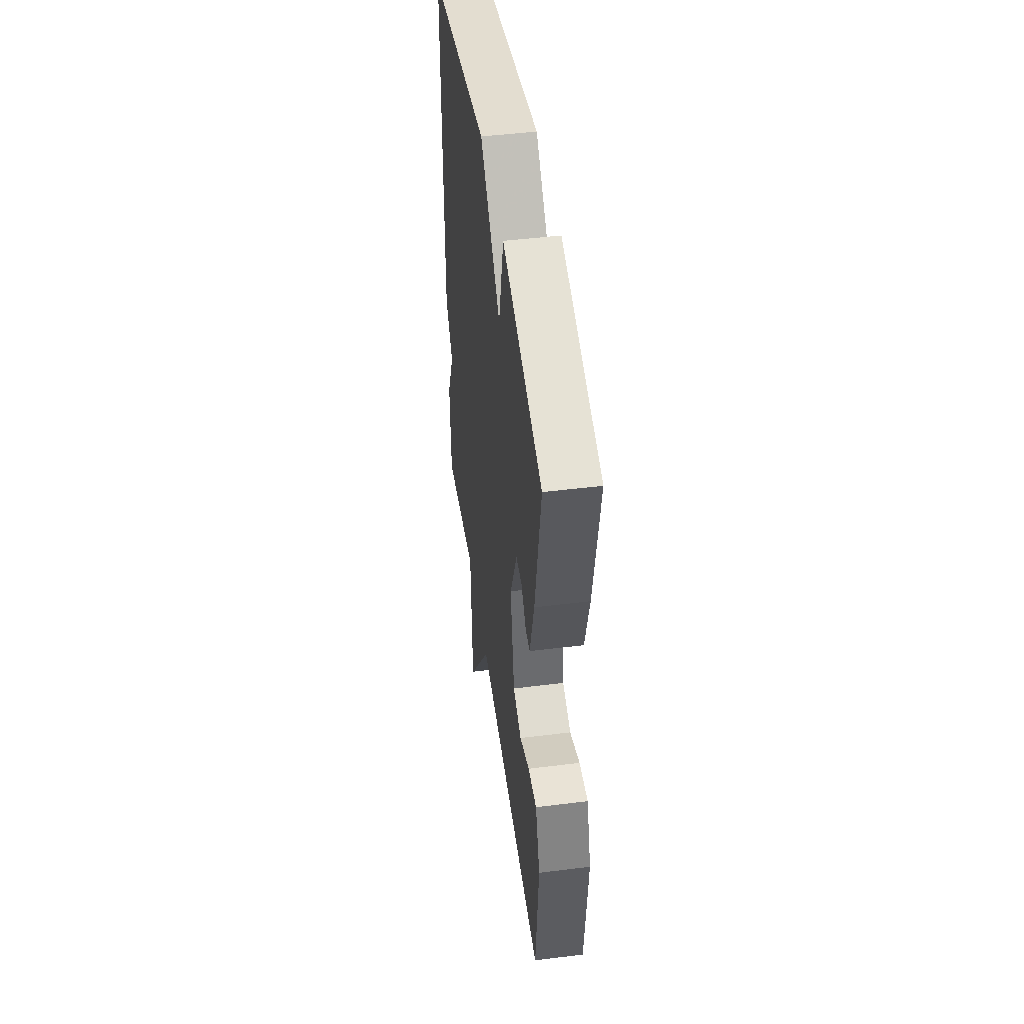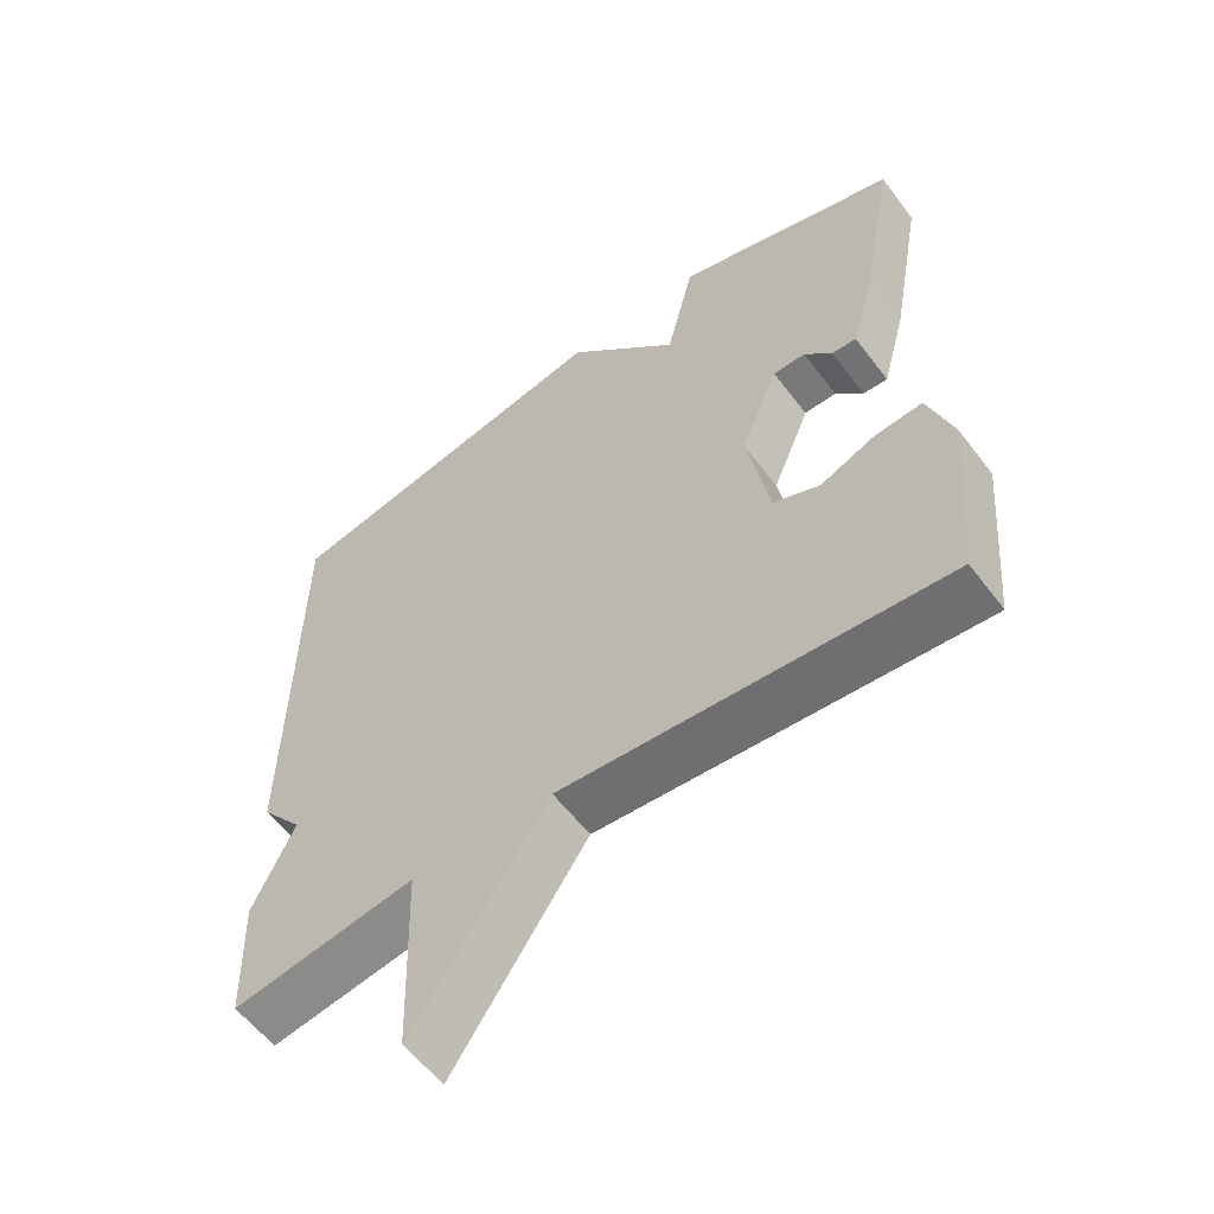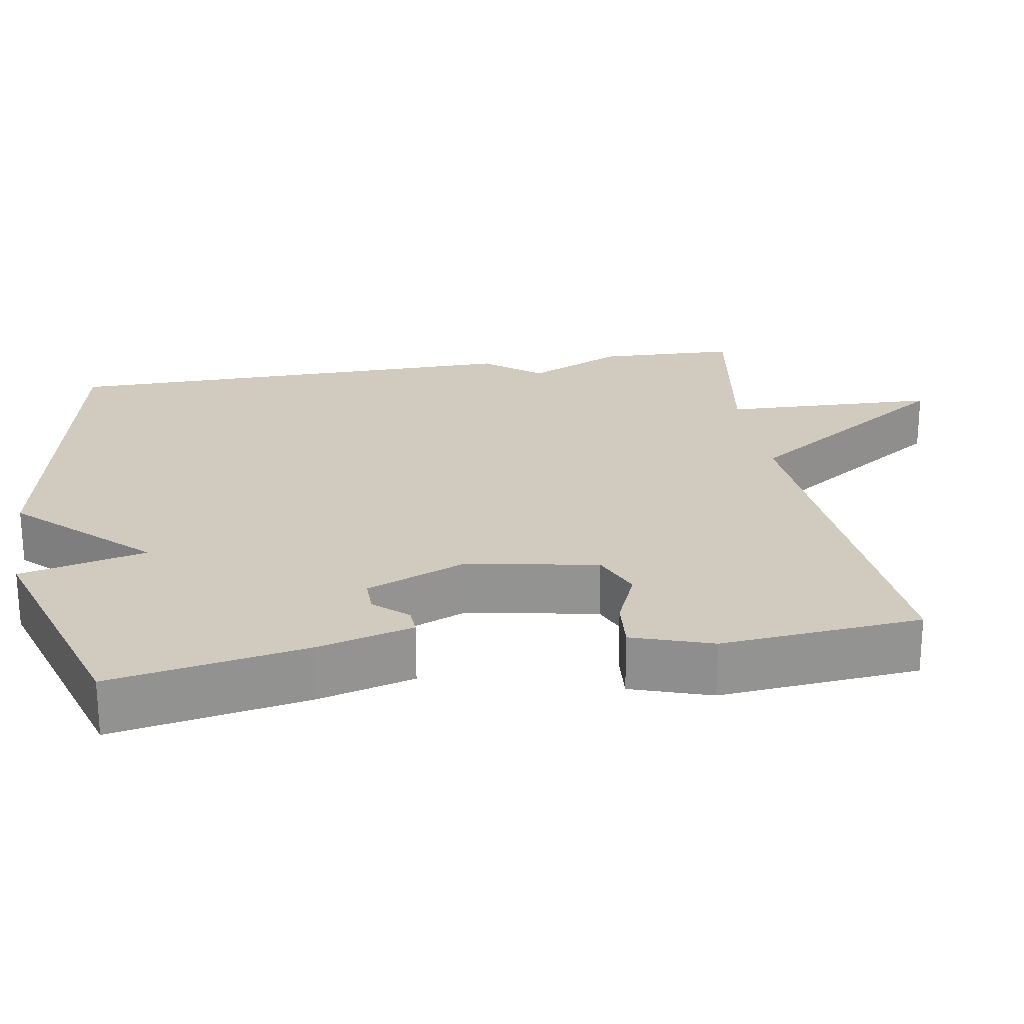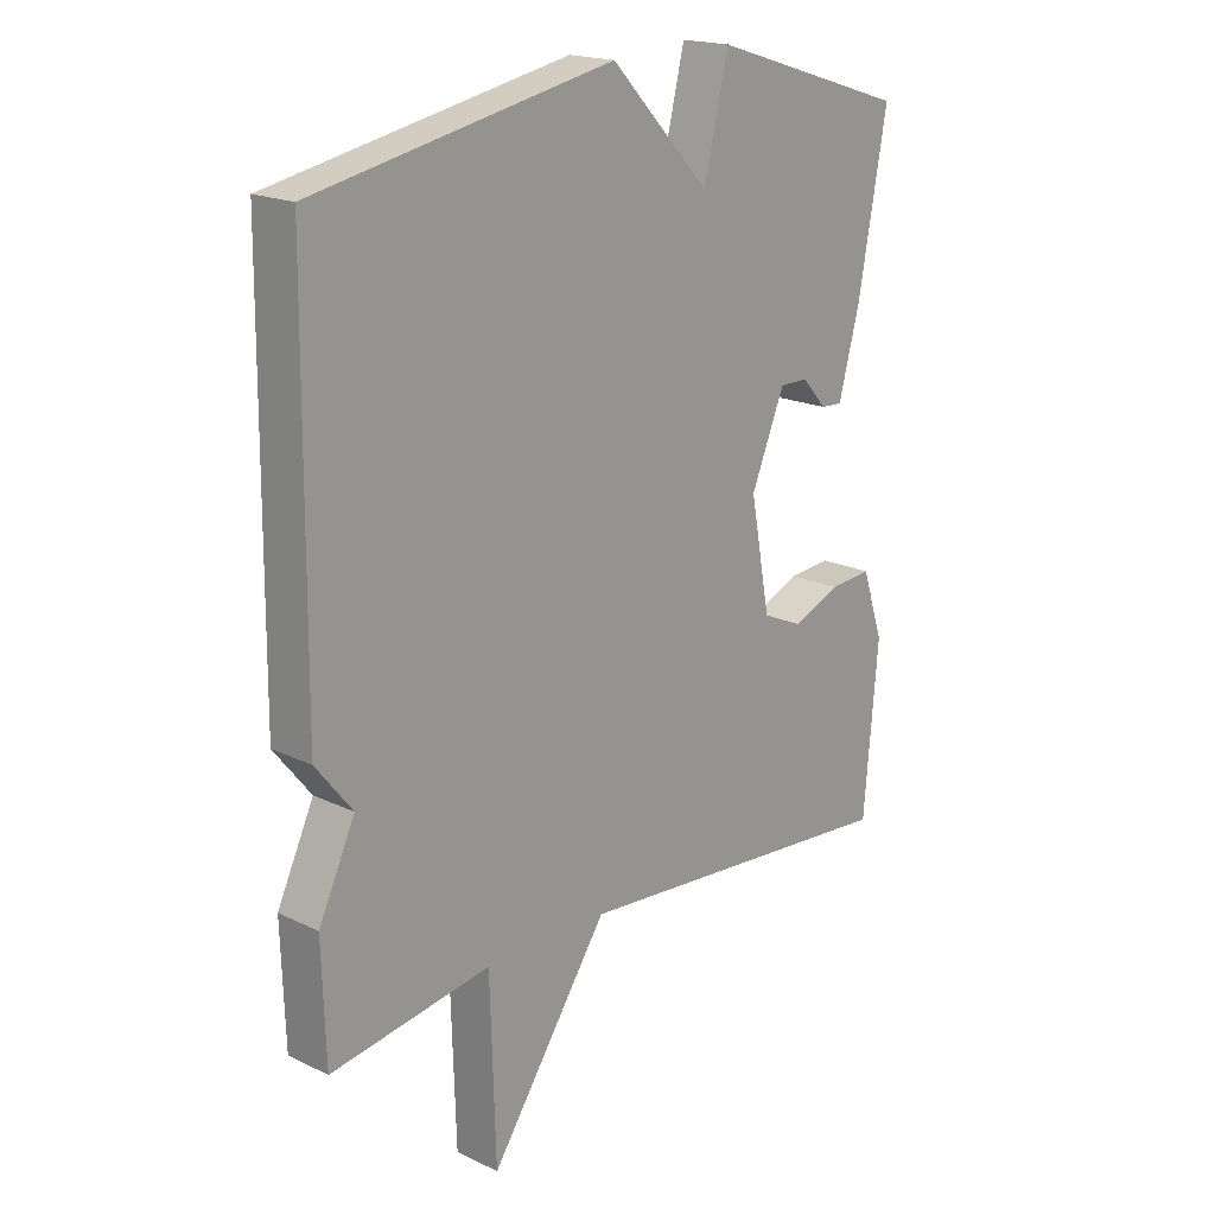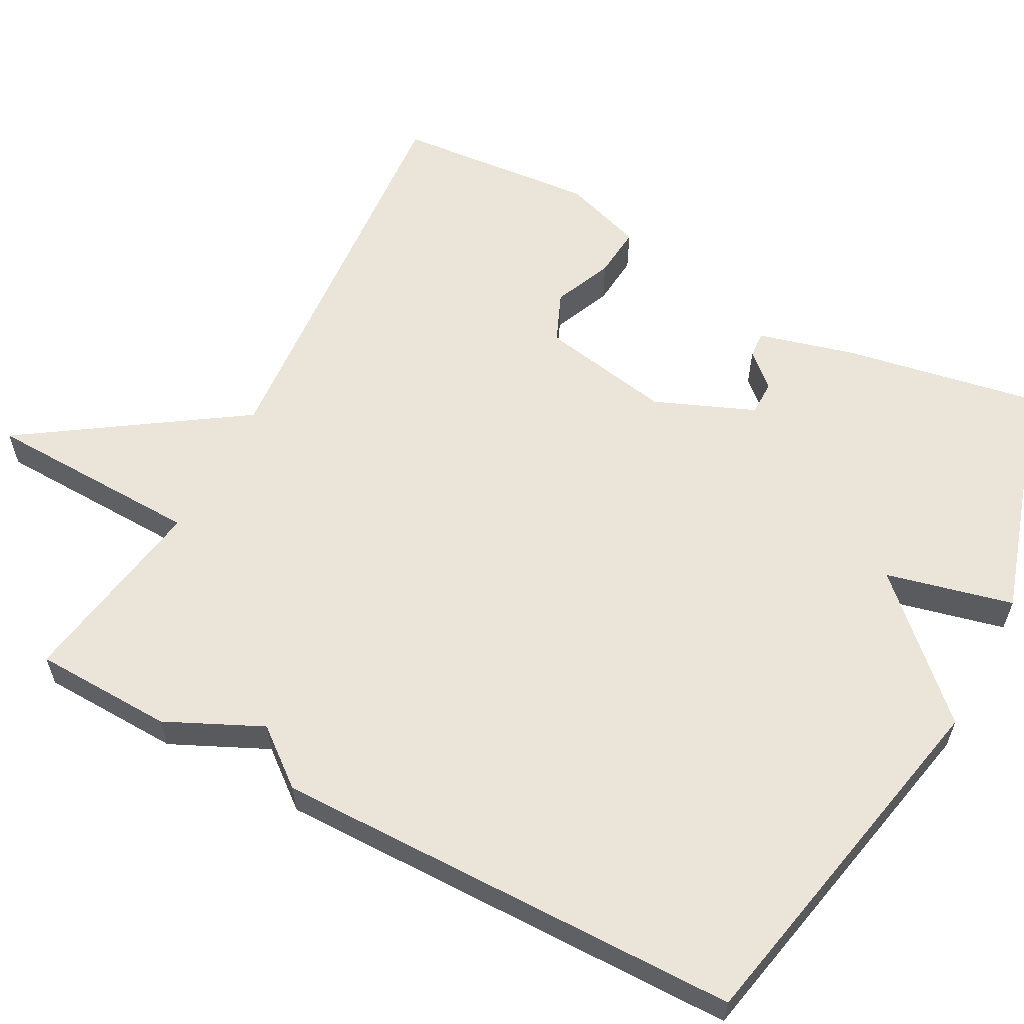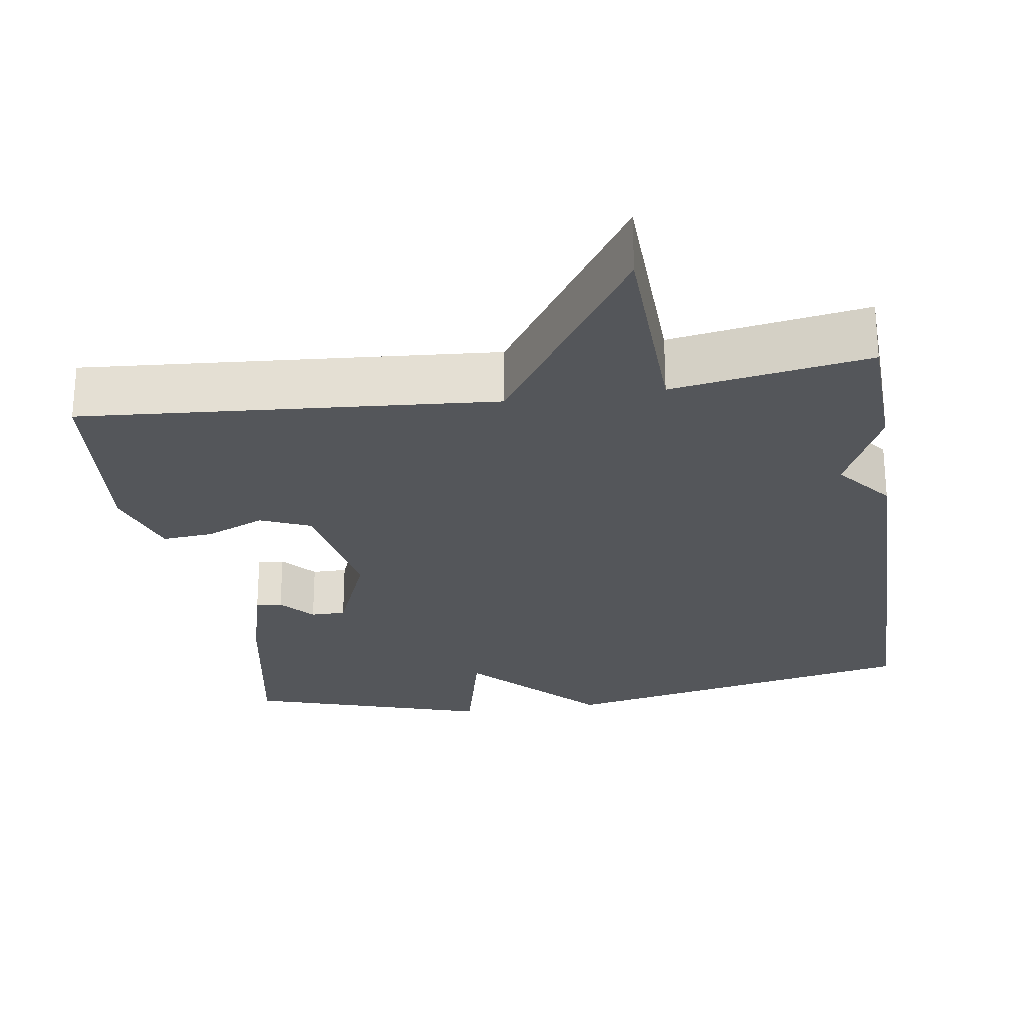
<metadata>
{"format":"obj","ext":"obj","renderer":"f3d","projection":"perspective","resolution":1024,"background":"white","views":[{"elev":47.6,"azim":82.0,"up":"+Z"},{"elev":-57.8,"azim":36.8,"up":"+Z"},{"elev":23.3,"azim":80.5,"up":"+Y"},{"elev":18.7,"azim":-47.4,"up":"+Z"},{"elev":59.5,"azim":-61.9,"up":"+Y"},{"elev":-25.6,"azim":-171.3,"up":"+Y"}]}
</metadata>
<code>
v -0.5 0.07 -0.5
v -0.506 0.07 -0.317
v -0.447 0.07 -0.191
v -0.506 0.07 -0.117
v -0.5 0.07 0.5
v -0.018 0.07 0.599
v 0.142 0.07 0.432
v 0.182 0.07 0.599
v 0.5 0.07 0.5
v 0.453 0.07 0.243
v 0.419 0.07 0.116
v 0.384 0.07 0.118
v 0.345 0.07 0.162
v 0.299 0.07 0.162
v 0.245 0.07 0.031
v 0.277 0.07 -0.142
v 0.343 0.07 -0.17
v 0.42 0.07 -0.137
v 0.488 0.07 -0.131
v 0.523 0.07 -0.236
v 0.5 0.07 -0.5
v -0.041 0.07 -0.458
v -0.232 0.07 -0.742
v -0.241 0.07 -0.458
v -0.5 0 -0.5
v -0.506 0 -0.317
v -0.447 0 -0.191
v -0.506 0 -0.117
v -0.5 0 0.5
v -0.018 0 0.599
v 0.142 0 0.432
v 0.182 0 0.599
v 0.5 0 0.5
v 0.453 0 0.243
v 0.419 0 0.116
v 0.384 0 0.118
v 0.345 0 0.162
v 0.299 0 0.162
v 0.245 0 0.031
v 0.277 0 -0.142
v 0.343 0 -0.17
v 0.42 0 -0.137
v 0.488 0 -0.131
v 0.523 0 -0.236
v 0.5 0 -0.5
v -0.041 0 -0.458
v -0.232 0 -0.742
v -0.241 0 -0.458
f 22 23 24
f 20 21 22
f 19 20 22
f 18 19 22
f 17 18 22
f 16 17 22 24
f 1 2 3
f 24 1 3
f 16 24 3
f 15 16 3
f 11 12 13
f 10 11 13
f 9 10 13
f 8 9 13
f 7 8 13
f 7 13 14
f 7 14 15
f 6 7 15
f 5 6 15
f 4 5 15
f 3 4 15
f 48 47 46
f 46 45 44
f 46 44 43
f 46 43 42
f 46 42 41
f 48 46 41 40
f 27 26 25
f 27 25 48
f 27 48 40
f 27 40 39
f 37 36 35
f 37 35 34
f 37 34 33
f 37 33 32
f 37 32 31
f 38 37 31
f 39 38 31
f 39 31 30
f 39 30 29
f 39 29 28
f 39 28 27
f 1 25 26 2
f 2 26 27 3
f 3 27 28 4
f 4 28 29 5
f 5 29 30 6
f 6 30 31 7
f 7 31 32 8
f 8 32 33 9
f 9 33 34 10
f 10 34 35 11
f 11 35 36 12
f 12 36 37 13
f 13 37 38 14
f 14 38 39 15
f 15 39 40 16
f 16 40 41 17
f 17 41 42 18
f 18 42 43 19
f 19 43 44 20
f 20 44 45 21
f 21 45 46 22
f 22 46 47 23
f 23 47 48 24
f 24 48 25 1

</code>
